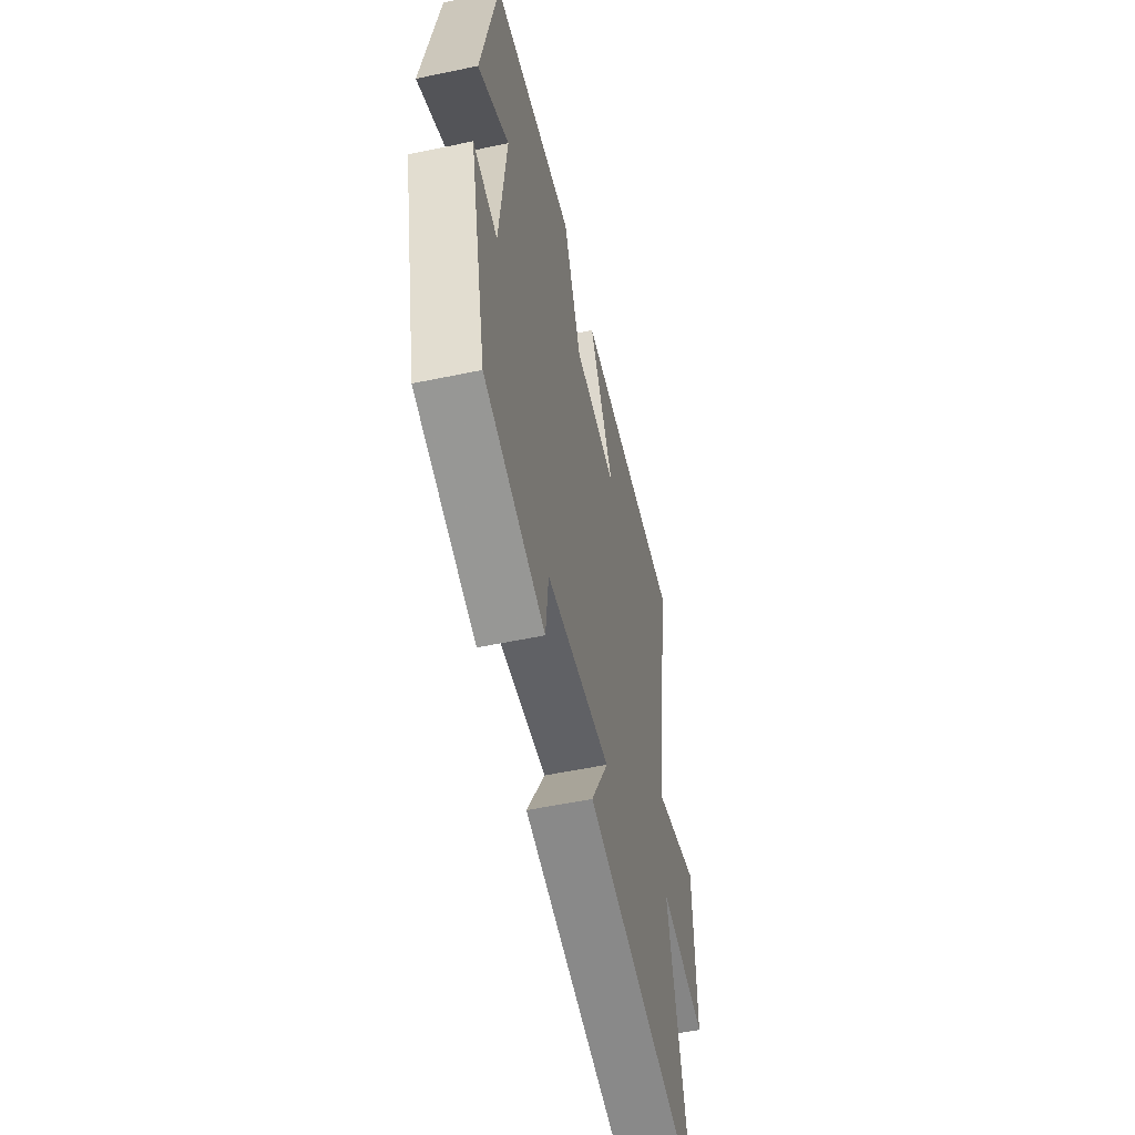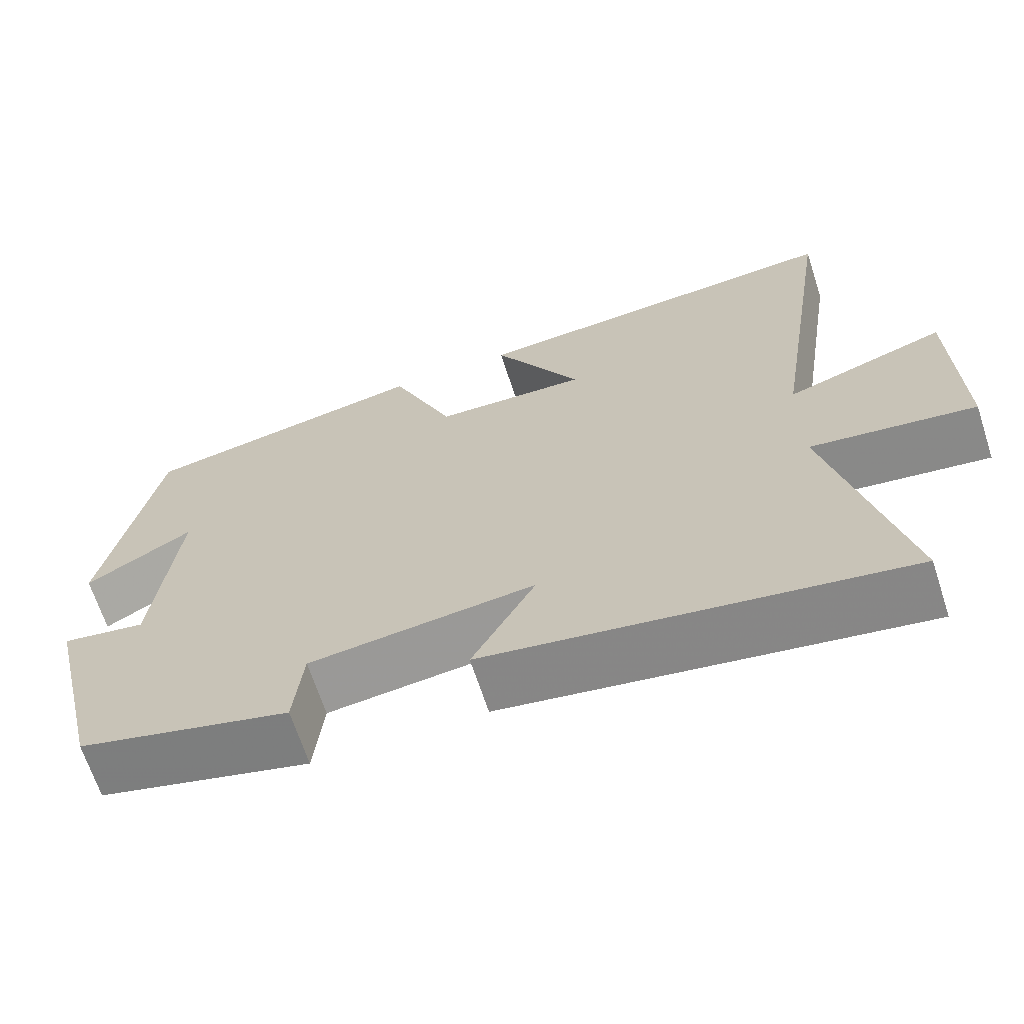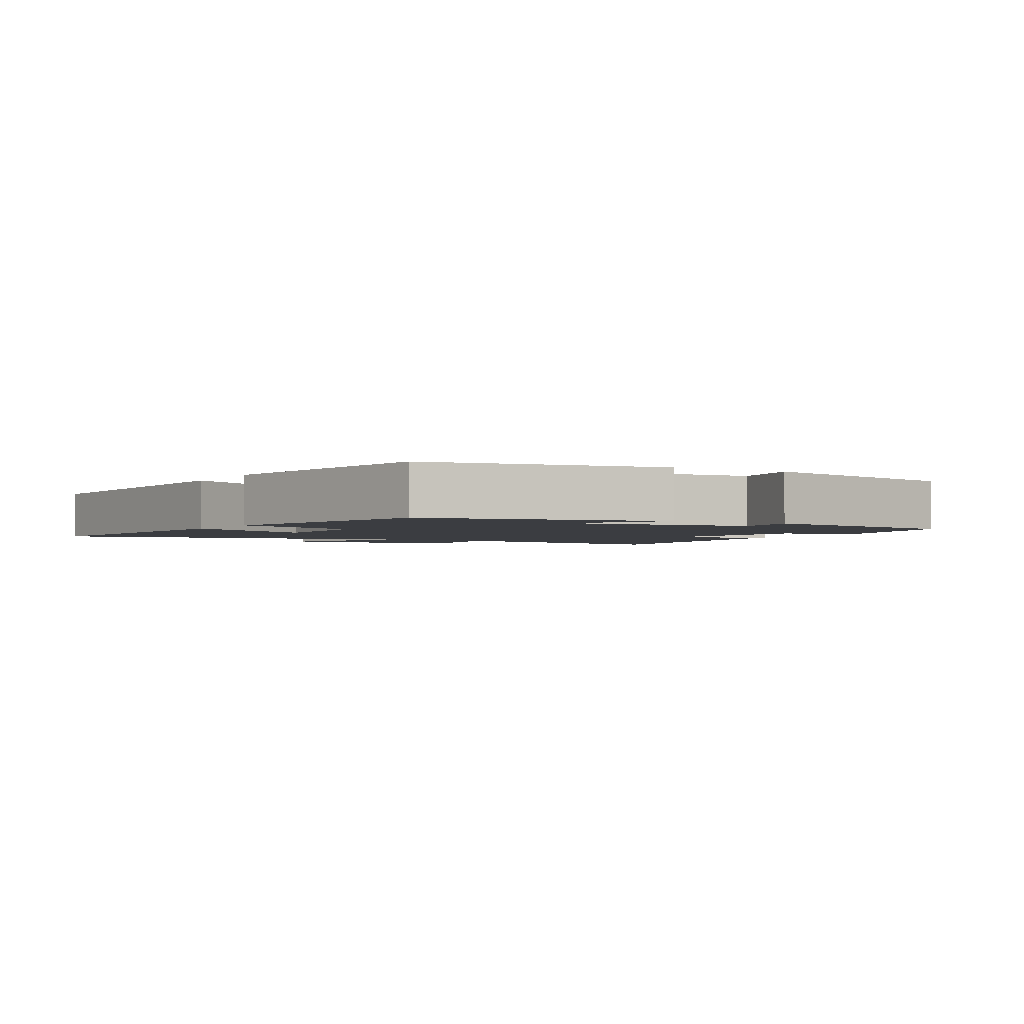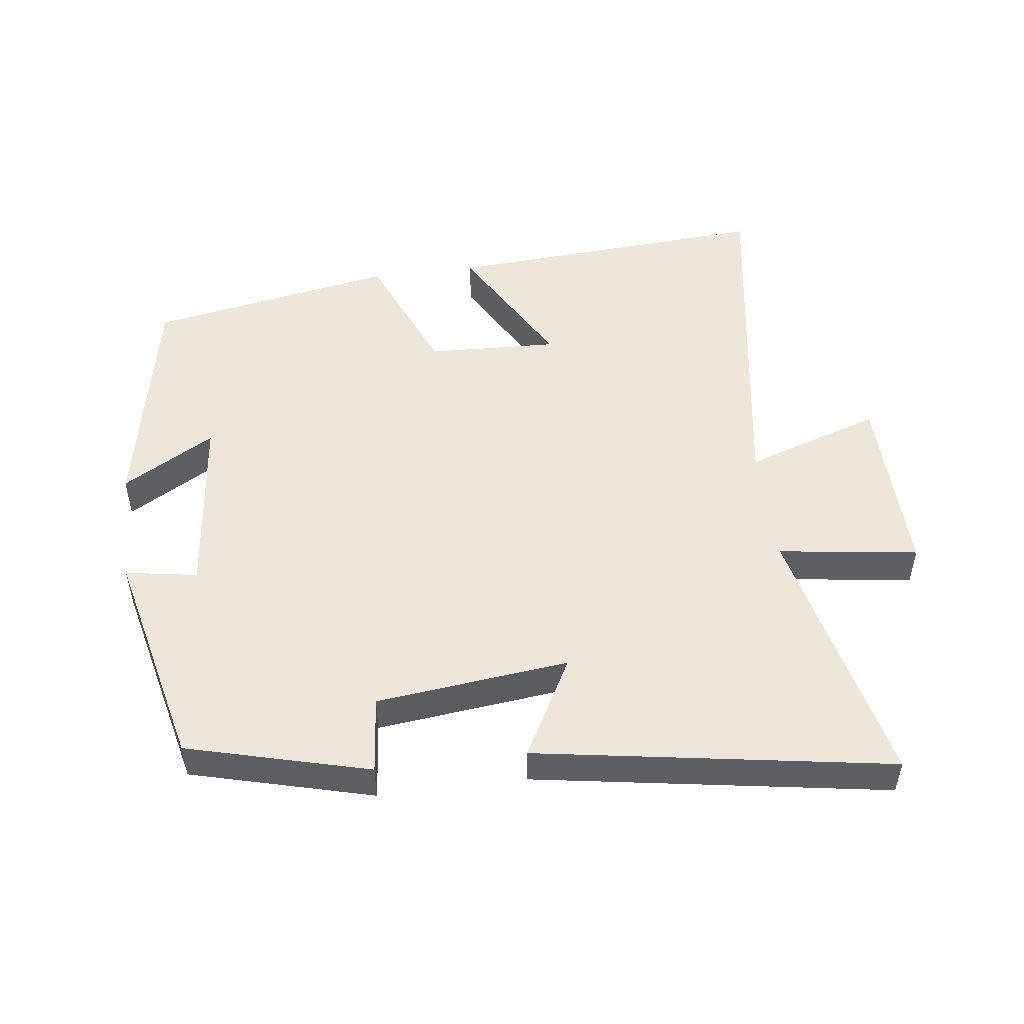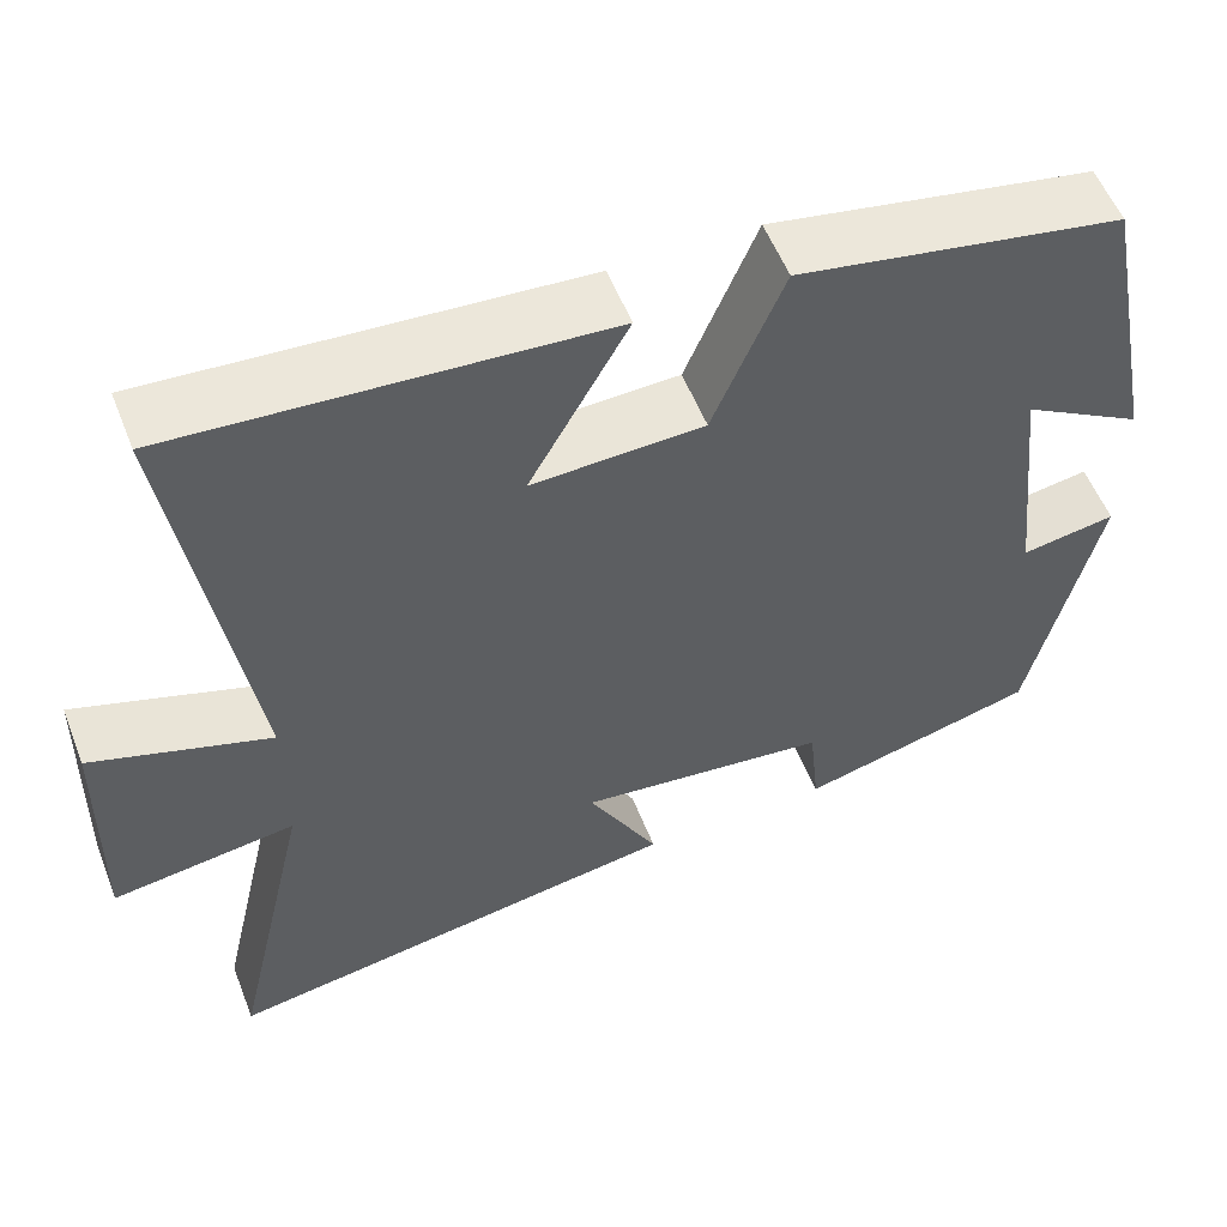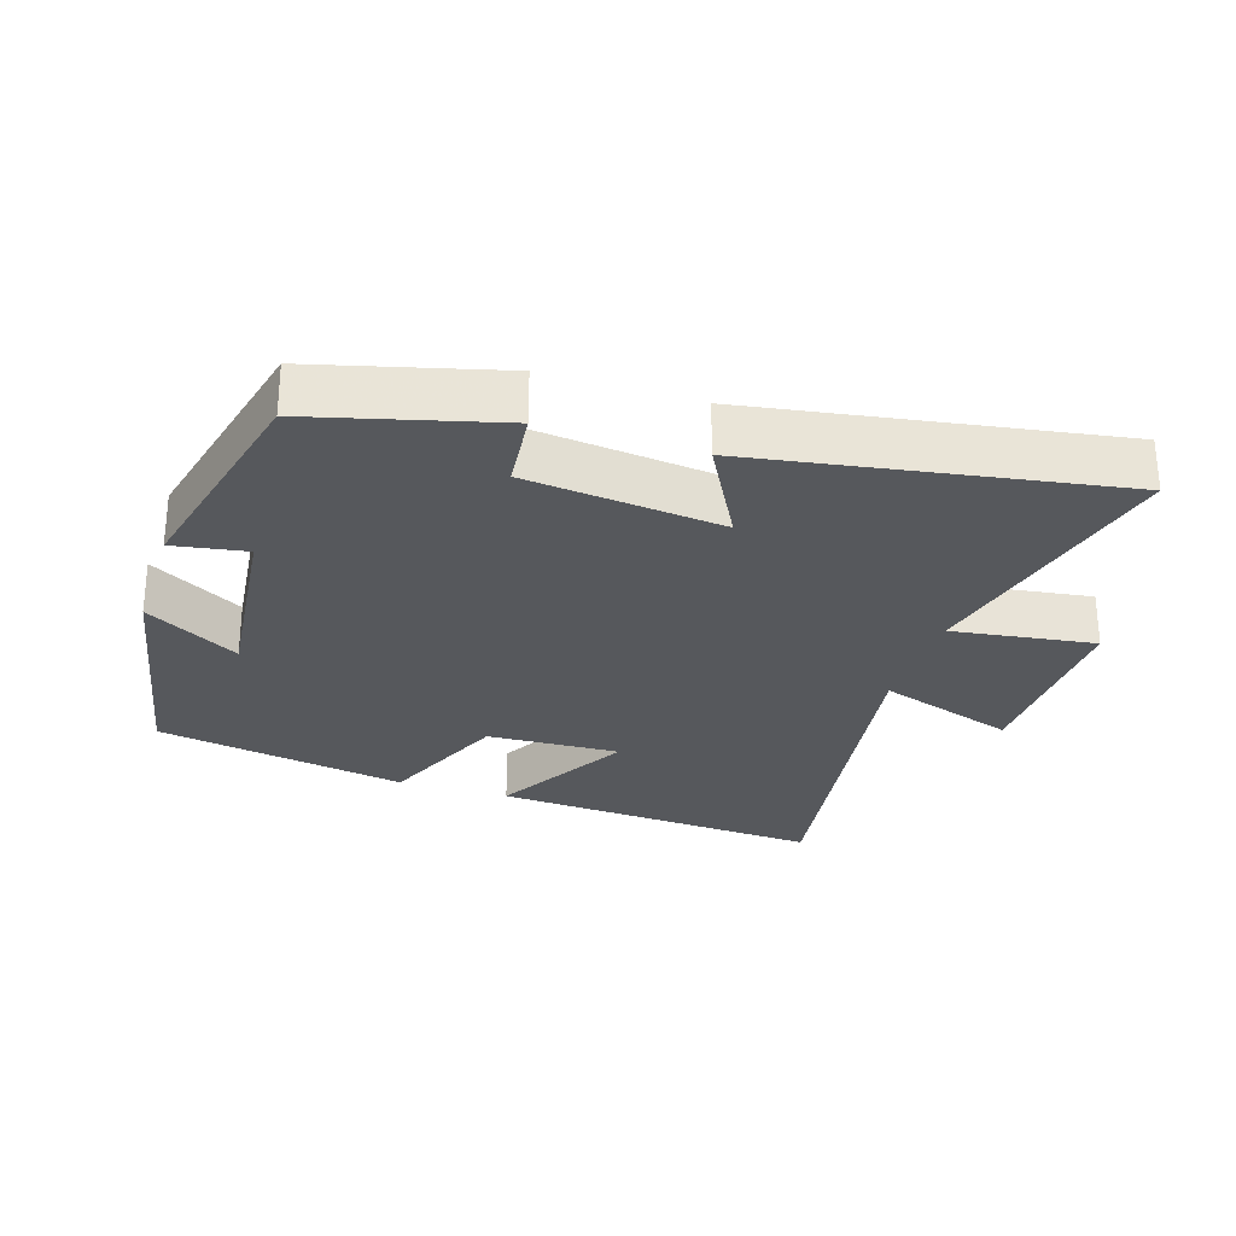
<metadata>
{"format":"obj","ext":"obj","renderer":"f3d","projection":"perspective","resolution":1024,"background":"white","views":[{"elev":-54.2,"azim":102.6,"up":"+Z"},{"elev":-66.7,"azim":-162.0,"up":"+Z"},{"elev":-2.3,"azim":59.8,"up":"+Y"},{"elev":50.5,"azim":172.7,"up":"+Y"},{"elev":55.4,"azim":-21.3,"up":"+Z"},{"elev":-28.0,"azim":162.2,"up":"+Y"}]}
</metadata>
<code>
v -0.591 0.07 -0.586
v -0.5 0.07 -0.186
v -0.708 0.07 -0.215
v -0.702 0.07 0.065
v -0.5 0.07 -0.002
v -0.582 0.07 0.532
v -0.098 0.07 0.5
v -0.21 0.07 0.299
v -0.016 0.07 0.307
v 0.064 0.07 0.5
v 0.431 0.07 0.433
v 0.5 0.07 0.08
v 0.363 0.07 0.16
v 0.393 0.07 -0.118
v 0.5 0.07 -0.1
v 0.423 0.07 -0.429
v 0.153 0.07 -0.5
v 0.141 0.07 -0.384
v -0.145 0.07 -0.352
v -0.065 0.07 -0.5
v -0.591 0 -0.586
v -0.5 0 -0.186
v -0.708 0 -0.215
v -0.702 0 0.065
v -0.5 0 -0.002
v -0.582 0 0.532
v -0.098 0 0.5
v -0.21 0 0.299
v -0.016 0 0.307
v 0.064 0 0.5
v 0.431 0 0.433
v 0.5 0 0.08
v 0.363 0 0.16
v 0.393 0 -0.118
v 0.5 0 -0.1
v 0.423 0 -0.429
v 0.153 0 -0.5
v 0.141 0 -0.384
v -0.145 0 -0.352
v -0.065 0 -0.5
f 19 20 1 2
f 18 19 2
f 16 17 18
f 15 16 18
f 14 15 18
f 13 14 18 2
f 10 11 12 13
f 9 10 13
f 8 9 13 2
f 5 6 7 8
f 5 8 2
f 2 3 4 5
f 22 21 40 39
f 22 39 38
f 38 37 36
f 38 36 35
f 38 35 34
f 22 38 34 33
f 33 32 31 30
f 33 30 29
f 22 33 29 28
f 28 27 26 25
f 22 28 25
f 25 24 23 22
f 1 21 22 2
f 2 22 23 3
f 3 23 24 4
f 4 24 25 5
f 5 25 26 6
f 6 26 27 7
f 7 27 28 8
f 8 28 29 9
f 9 29 30 10
f 10 30 31 11
f 11 31 32 12
f 12 32 33 13
f 13 33 34 14
f 14 34 35 15
f 15 35 36 16
f 16 36 37 17
f 17 37 38 18
f 18 38 39 19
f 19 39 40 20
f 20 40 21 1

</code>
